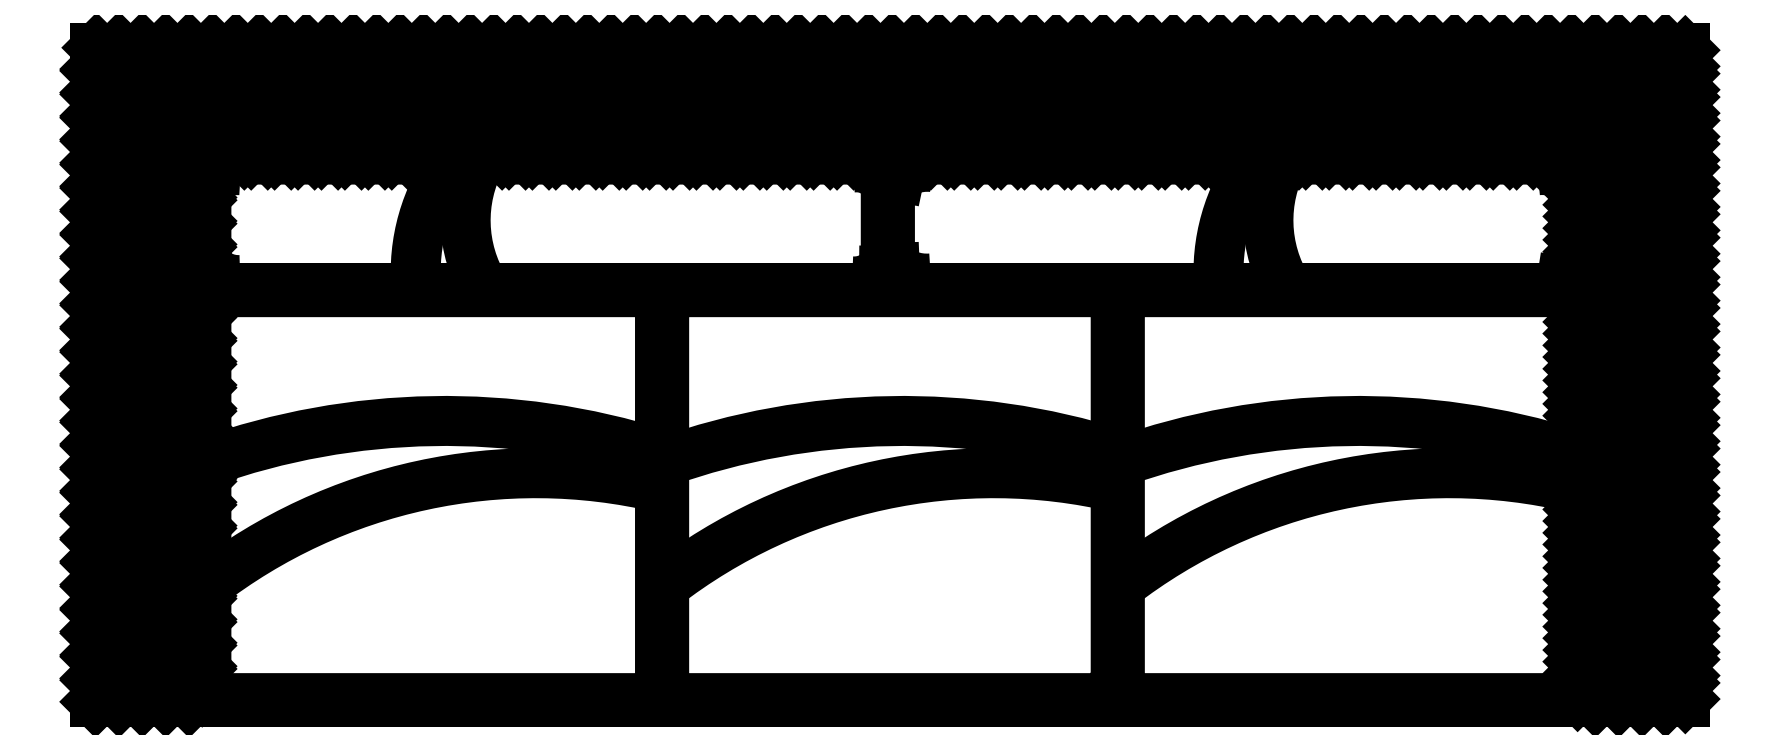
<metadata>
{"format":"dxf","ext":"dxf","renderer":"ezdxf+matplotlib","layout":"modelspace","background":"white","min_lineweight":24,"dpi":150}
</metadata>
<code>
0
SECTION
2
ENTITIES
0
ARC
8
0
10
6.14
20
6.44
30
0
40
0.04633
50
213.9
51
273
0
ARC
8
0
10
6.122
20
6.476
30
0
40
0.06582
50
252.1
51
281.3
0
ARC
8
0
10
6.14
20
6.476
30
0
40
0.04953
50
85.55
51
139.4
0
ARC
8
0
10
6.111
20
6.45
30
0
40
0.05958
50
66.11
51
99.25
0
ARC
8
0
10
6.892
20
6.461
30
0
40
0.05583
50
268
51
302.9
0
ARC
8
0
10
6.884
20
6.435
30
0
40
0.0434
50
266.3
51
330.7
0
ARC
8
0
10
6.887
20
6.489
30
0
40
0.04022
50
29.05
51
98.62
0
ARC
8
0
10
6.902
20
6.469
30
0
40
0.04473
50
63.68
51
106.1
0
ARC
8
0
10
6.971
20
6.457
30
0
40
0.06199
50
224.3
51
274.6
0
ARC
8
0
10
6.957
20
6.51
30
0
40
0.1008
50
252.5
51
273.2
0
ARC
8
0
10
6.972
20
6.472
30
0
40
0.05782
50
83.86
51
140.9
0
ARC
8
0
10
6.952
20
6.446
30
0
40
0.06746
50
76.64
51
112.1
0
ARC
8
0
10
7.716
20
6.442
30
0
40
0.04542
50
259.6
51
322.2
0
ARC
8
0
10
7.731
20
6.487
30
0
40
0.07663
50
260.4
51
285.6
0
ARC
8
0
10
7.714
20
6.477
30
0
40
0.04933
50
40.28
51
96.82
0
ARC
8
0
10
7.734
20
6.477
30
0
40
0.03618
50
59.93
51
115
0
POLYLINE
8
0
66
     1
10
0
20
0
30
0
0
VERTEX
8
0
10
7.757
20
5.884
30
0
0
VERTEX
8
0
10
7.887
20
5.884
30
0
0
VERTEX
8
0
10
7.887
20
6.674
30
0
0
VERTEX
8
0
10
5.967
20
6.674
30
0
0
VERTEX
8
0
10
5.967
20
5.884
30
0
0
VERTEX
8
0
10
6.097
20
5.884
30
0
0
SEQEND
8
0
0
POLYLINE
8
0
66
     1
10
0
20
0
30
0
0
VERTEX
8
0
10
7.757
20
5.884
30
0
0
VERTEX
8
0
10
7.757
20
6.544
30
0
0
VERTEX
8
0
10
6.097
20
6.544
30
0
0
VERTEX
8
0
10
6.097
20
5.884
30
0
0
SEQEND
8
0
0
POLYLINE
8
0
66
     1
10
0
20
0
30
0
70
     1
0
VERTEX
8
0
10
6.892
20
6.539
30
0
0
VERTEX
8
0
10
6.132
20
6.539
30
0
42
0.4142
0
VERTEX
8
0
10
6.102
20
6.509
30
0
0
VERTEX
8
0
10
6.102
20
6.414
30
0
42
0.4142
0
VERTEX
8
0
10
6.132
20
6.384
30
0
0
VERTEX
8
0
10
6.892
20
6.384
30
0
42
0.4142
0
VERTEX
8
0
10
6.922
20
6.414
30
0
0
VERTEX
8
0
10
6.922
20
6.509
30
0
42
0.4142
0
SEQEND
8
0
0
POLYLINE
8
0
66
     1
10
0
20
0
30
0
70
     1
0
VERTEX
8
0
10
6.927
20
6.509
30
0
0
VERTEX
8
0
10
6.927
20
6.414
30
0
42
0.4142
0
VERTEX
8
0
10
6.957
20
6.384
30
0
0
VERTEX
8
0
10
7.722
20
6.384
30
0
42
0.4142
0
VERTEX
8
0
10
7.752
20
6.414
30
0
0
VERTEX
8
0
10
7.752
20
6.509
30
0
42
0.4142
0
VERTEX
8
0
10
7.722
20
6.539
30
0
0
VERTEX
8
0
10
6.957
20
6.539
30
0
42
0.4142
0
SEQEND
8
0
0
POLYLINE
8
0
66
     1
10
0
20
0
30
0
70
     1
0
VERTEX
8
0
10
6.649
20
6.349
30
0
42
0.4142
0
VERTEX
8
0
10
6.619
20
6.379
30
0
0
VERTEX
8
0
10
6.132
20
6.379
30
0
42
0.4142
0
VERTEX
8
0
10
6.102
20
6.349
30
0
0
VERTEX
8
0
10
6.102
20
5.919
30
0
42
0.4142
0
VERTEX
8
0
10
6.132
20
5.889
30
0
0
VERTEX
8
0
10
6.619
20
5.889
30
0
42
0.4142
0
VERTEX
8
0
10
6.649
20
5.919
30
0
0
SEQEND
8
0
0
POLYLINE
8
0
66
     1
10
0
20
0
30
0
70
     1
0
VERTEX
8
0
10
7.199
20
5.919
30
0
0
VERTEX
8
0
10
7.199
20
6.349
30
0
42
0.4142
0
VERTEX
8
0
10
7.169
20
6.379
30
0
0
VERTEX
8
0
10
6.957
20
6.379
30
0
0
VERTEX
8
0
10
6.892
20
6.379
30
0
0
VERTEX
8
0
10
6.684
20
6.379
30
0
42
0.4142
0
VERTEX
8
0
10
6.654
20
6.349
30
0
0
VERTEX
8
0
10
6.654
20
5.919
30
0
42
0.4142
0
VERTEX
8
0
10
6.684
20
5.889
30
0
0
VERTEX
8
0
10
7.169
20
5.889
30
0
42
0.4142
0
SEQEND
8
0
0
POLYLINE
8
0
66
     1
10
0
20
0
30
0
70
     1
0
VERTEX
8
0
10
7.752
20
5.919
30
0
0
VERTEX
8
0
10
7.752
20
6.349
30
0
42
0.4142
0
VERTEX
8
0
10
7.722
20
6.379
30
0
0
VERTEX
8
0
10
7.234
20
6.379
30
0
42
0.4142
0
VERTEX
8
0
10
7.204
20
6.349
30
0
0
VERTEX
8
0
10
7.204
20
5.919
30
0
42
0.4142
0
VERTEX
8
0
10
7.234
20
5.889
30
0
0
VERTEX
8
0
10
7.722
20
5.889
30
0
42
0.4142
0
SEQEND
8
0
0
ARC
8
0
10
7.602
20
5.51
30
0
40
0.6505
50
76.69
51
127.7
0
ARC
8
0
10
7.492
20
5.362
30
0
40
0.8612
50
72.46
51
109.5
0
INSERT
8
0
2
*X0
10
0
20
0
30
0
0
ARC
8
0
10
6.942
20
5.362
30
0
40
0.8612
50
72.46
51
109.5
0
ARC
8
0
10
7.052
20
5.51
30
0
40
0.6505
50
76.69
51
127.7
0
ARC
8
0
10
6.5
20
5.51
30
0
40
0.6505
50
76.69
51
127.7
0
ARC
8
0
10
6.39
20
5.362
30
0
40
0.8612
50
72.46
51
109.5
0
ARC
8
0
10
6.571
20
6.465
30
0
40
0.1565
50
152
51
211.4
0
ARC
8
0
10
6.582
20
6.403
30
0
40
0.2271
50
143.3
51
184.9
0
ARC
8
0
10
7.551
20
6.403
30
0
40
0.2271
50
143.3
51
184.9
0
ARC
8
0
10
7.54
20
6.465
30
0
40
0.1565
50
152
51
211.4
0
LINE
8
0
10
7.757
20
5.884
30
0
11
6.097
21
5.884
31
0
0
ENDSEC
0
EOF

</code>
